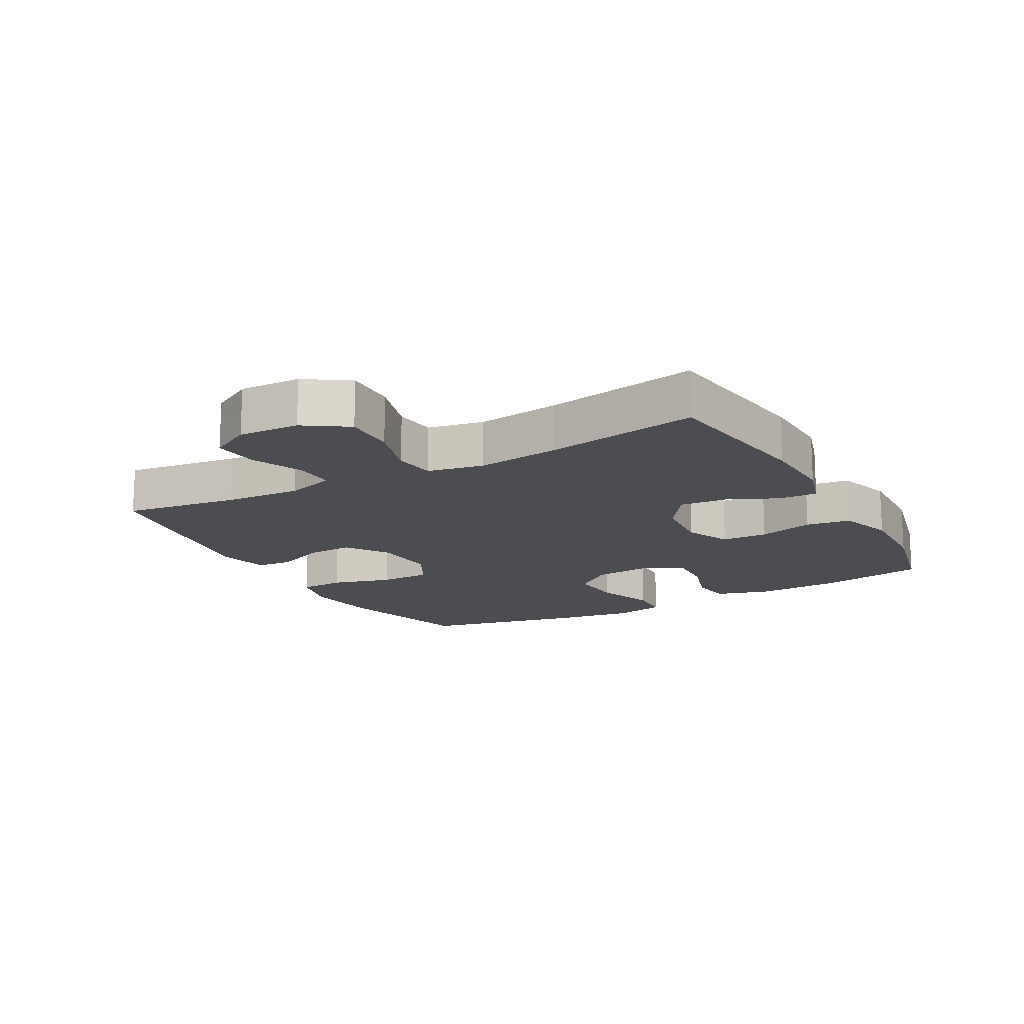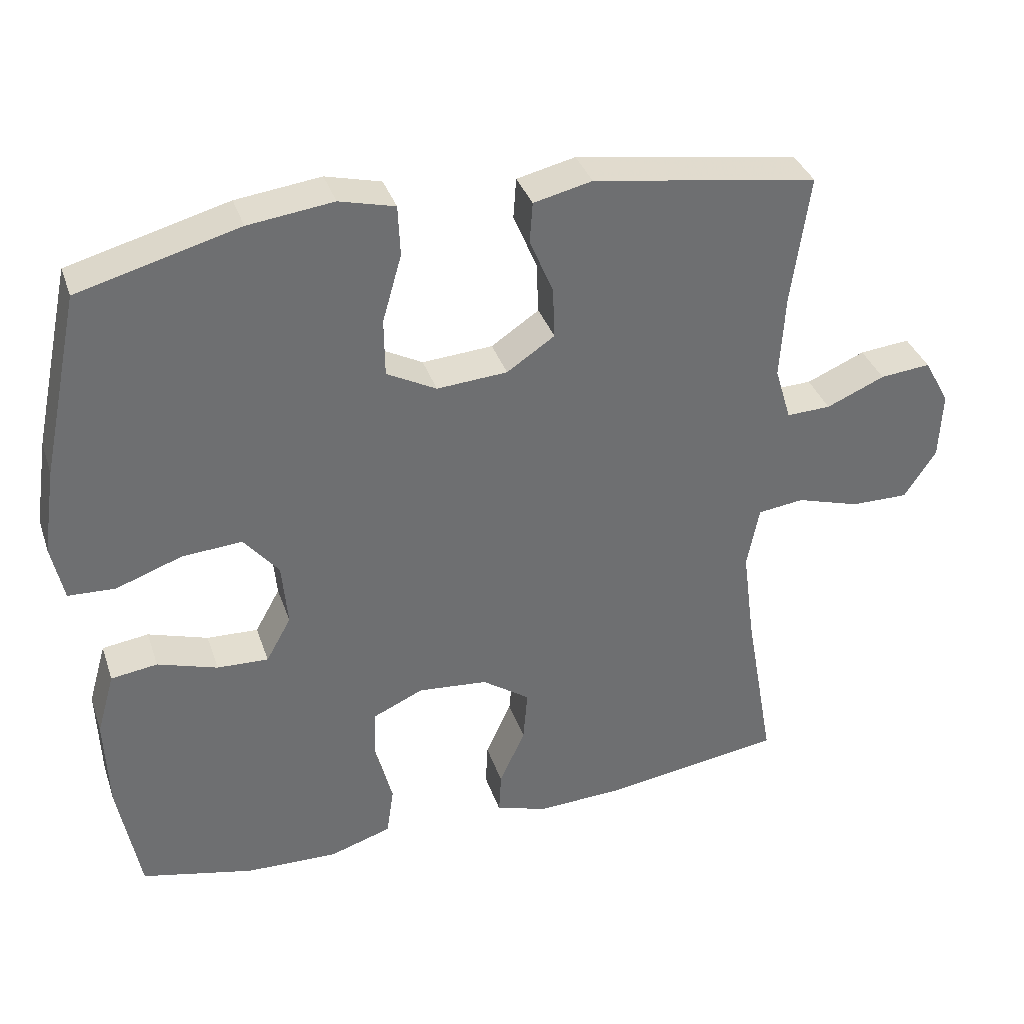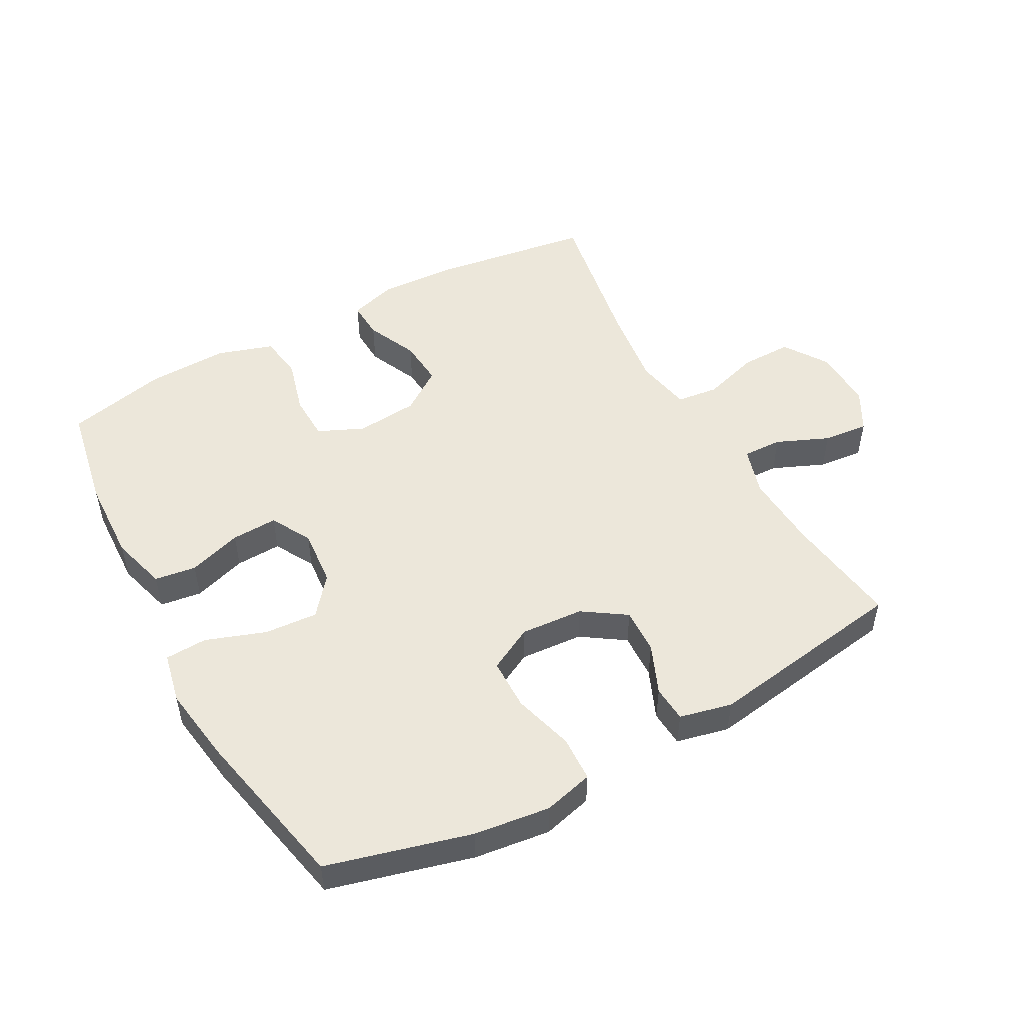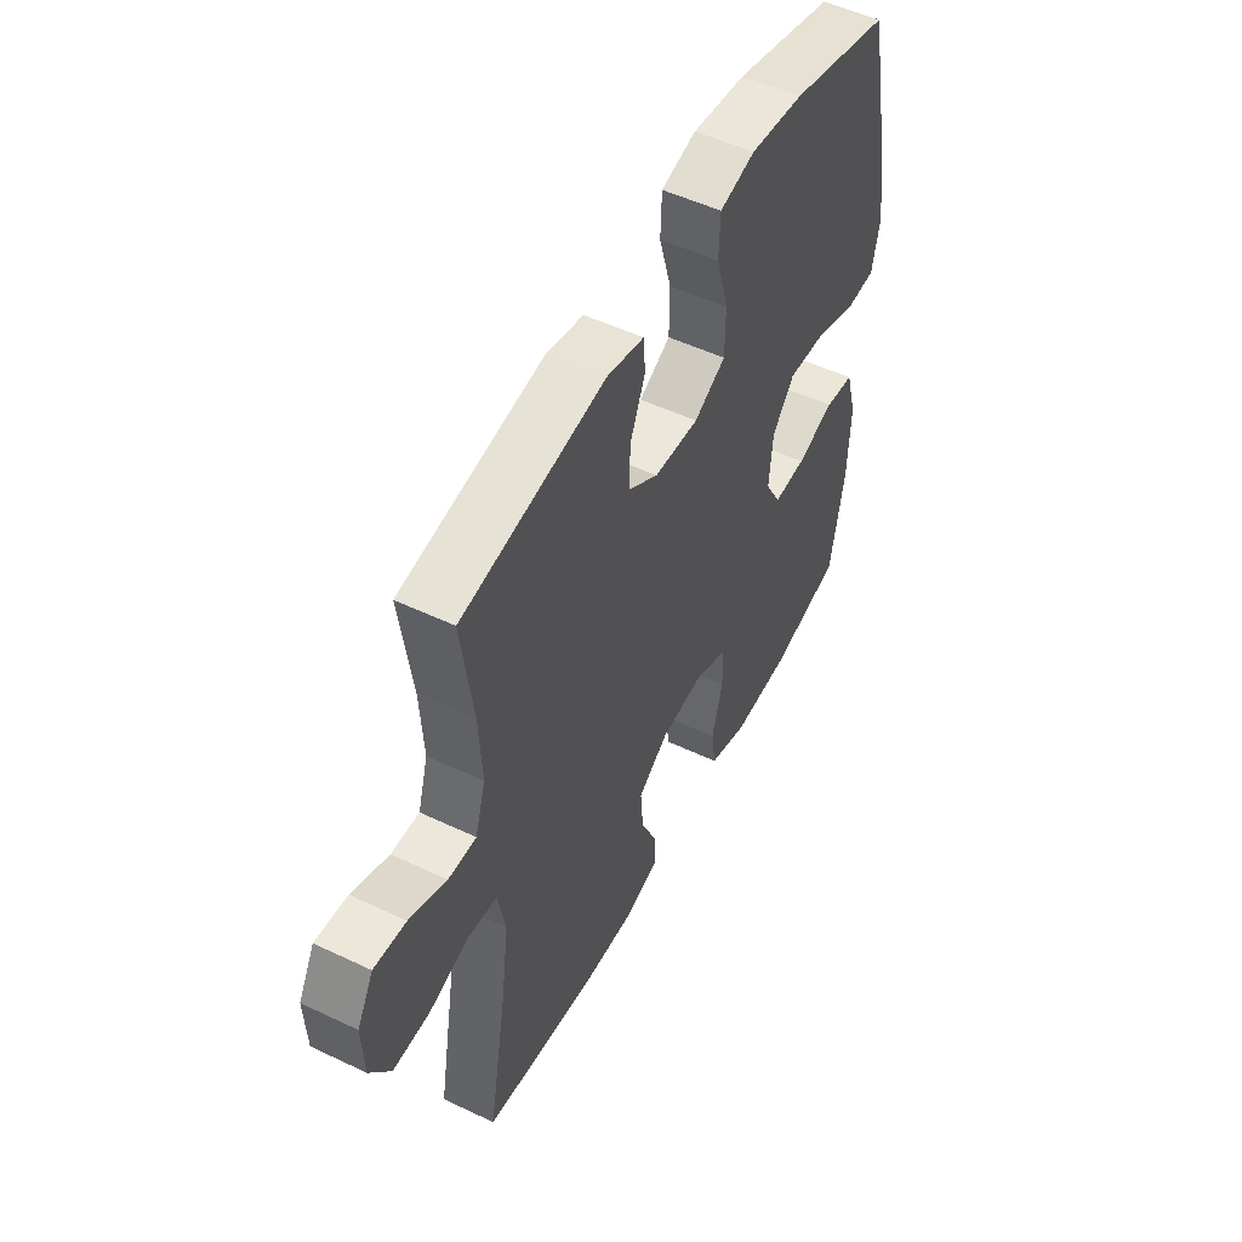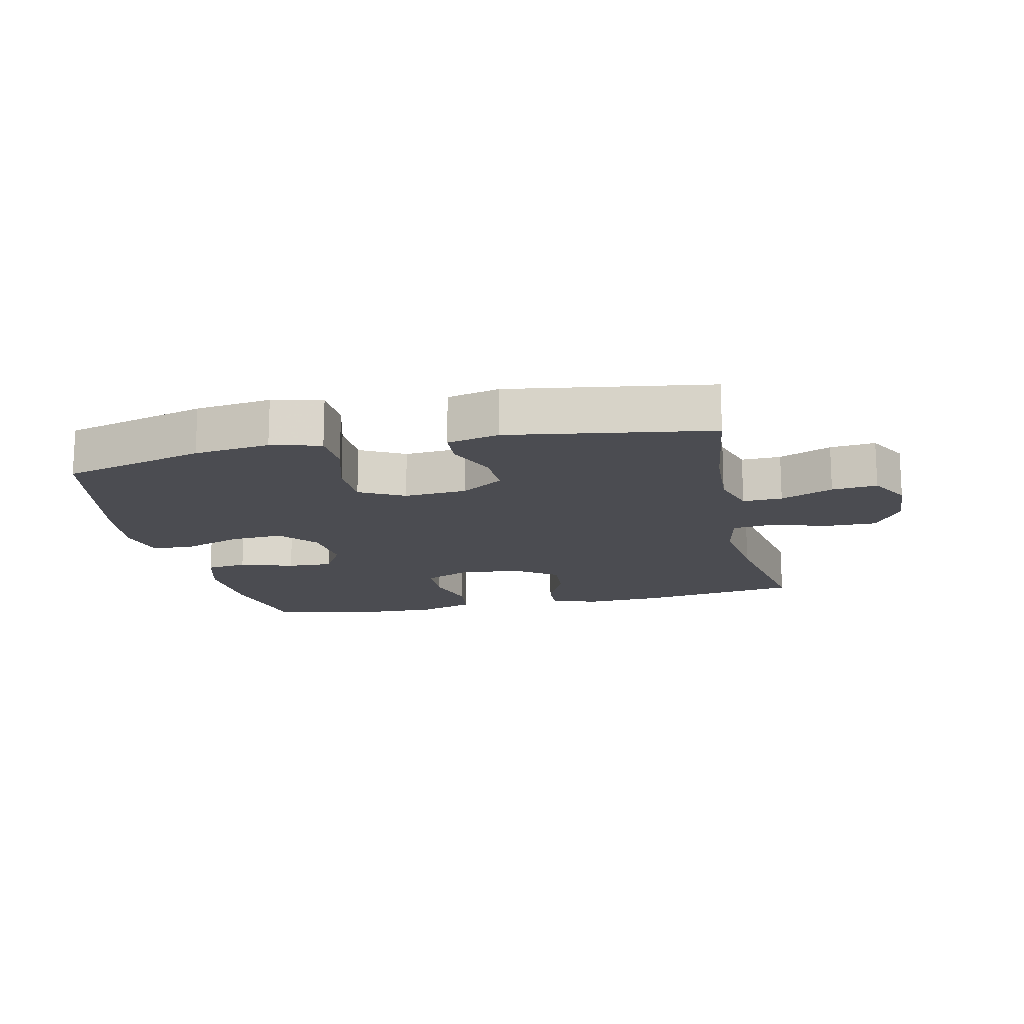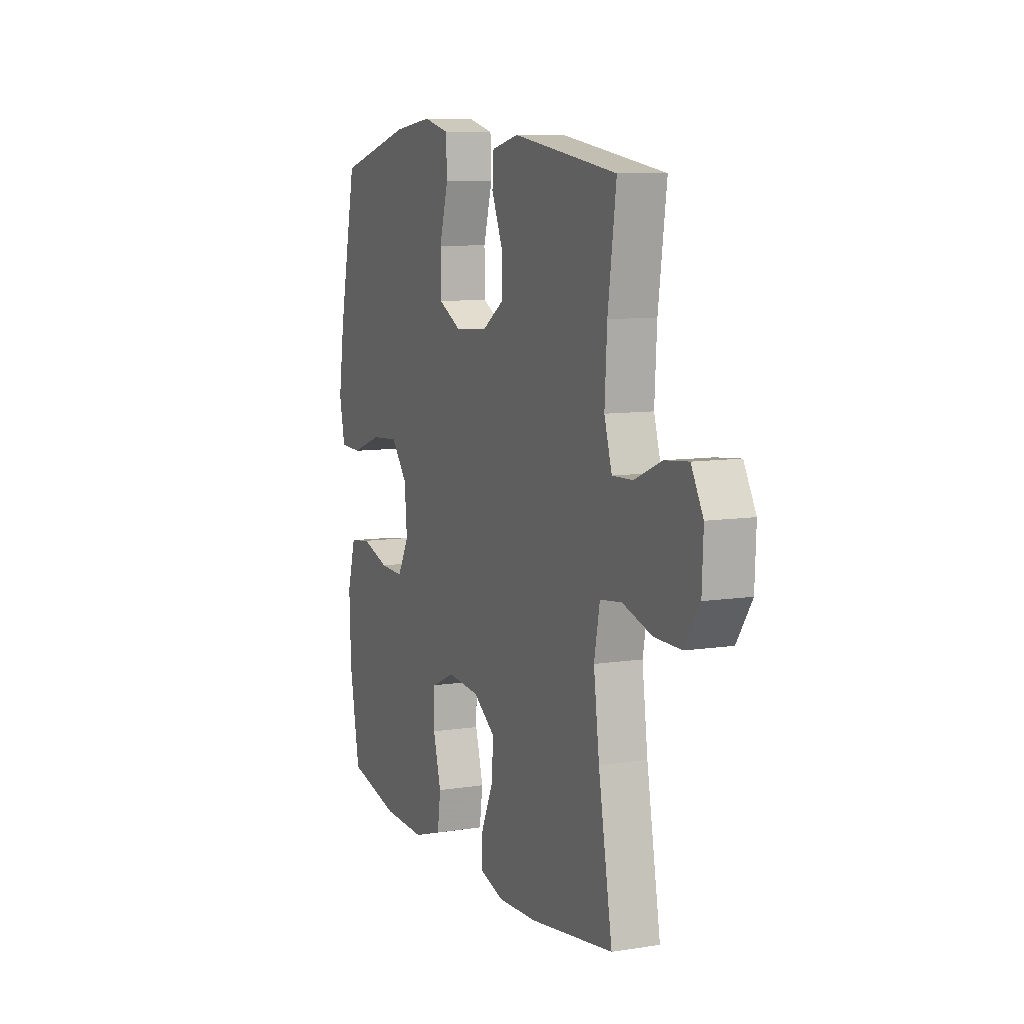
<metadata>
{"format":"obj","ext":"obj","renderer":"f3d","projection":"perspective","resolution":1024,"background":"white","views":[{"elev":-15.8,"azim":118.9,"up":"+Y"},{"elev":35.9,"azim":-17.7,"up":"+Z"},{"elev":50.4,"azim":-28.7,"up":"+Y"},{"elev":51.9,"azim":117.2,"up":"+Z"},{"elev":-15.5,"azim":12.5,"up":"+Y"},{"elev":8.8,"azim":67.1,"up":"+Z"}]}
</metadata>
<code>
v 0.5 0.07 -0.5
v 0.245 0.07 -0.537
v 0.127 0.07 -0.542
v 0.053 0.07 -0.52
v 0.056 0.07 -0.46
v 0.092 0.07 -0.38
v 0.098 0.07 -0.306
v 0.031 0.07 -0.259
v -0.067 0.07 -0.25
v -0.138 0.07 -0.282
v -0.14 0.07 -0.355
v -0.116 0.07 -0.442
v -0.126 0.07 -0.512
v -0.213 0.07 -0.54
v -0.342 0.07 -0.536
v -0.5 0.07 -0.5
v -0.531 0.07 -0.333
v -0.536 0.07 -0.202
v -0.511 0.07 -0.114
v -0.446 0.07 -0.105
v -0.362 0.07 -0.132
v -0.29 0.07 -0.135
v -0.255 0.07 -0.072
v -0.263 0.07 0.018
v -0.312 0.07 0.078
v -0.396 0.07 0.072
v -0.489 0.07 0.039
v -0.555 0.07 0.042
v -0.572 0.07 0.122
v -0.554 0.07 0.244
v -0.5 0.07 0.5
v -0.276 0.07 0.56
v -0.157 0.07 0.575
v -0.079 0.07 0.555
v -0.076 0.07 0.484
v -0.103 0.07 0.389
v -0.102 0.07 0.308
v -0.032 0.07 0.271
v 0.067 0.07 0.278
v 0.134 0.07 0.323
v 0.131 0.07 0.395
v 0.098 0.07 0.473
v 0.102 0.07 0.53
v 0.184 0.07 0.549
v 0.5 0.07 0.5
v 0.475 0.07 0.319
v 0.468 0.07 0.199
v 0.491 0.07 0.123
v 0.553 0.07 0.125
v 0.635 0.07 0.16
v 0.706 0.07 0.167
v 0.742 0.07 0.102
v 0.738 0.07 0.006
v 0.693 0.07 -0.062
v 0.612 0.07 -0.061
v 0.523 0.07 -0.034
v 0.458 0.07 -0.042
v 0.441 0.07 -0.13
v 0.458 0.07 -0.261
v 0.5 0 -0.5
v 0.245 0 -0.537
v 0.127 0 -0.542
v 0.053 0 -0.52
v 0.056 0 -0.46
v 0.092 0 -0.38
v 0.098 0 -0.306
v 0.031 0 -0.259
v -0.067 0 -0.25
v -0.138 0 -0.282
v -0.14 0 -0.355
v -0.116 0 -0.442
v -0.126 0 -0.512
v -0.213 0 -0.54
v -0.342 0 -0.536
v -0.5 0 -0.5
v -0.531 0 -0.333
v -0.536 0 -0.202
v -0.511 0 -0.114
v -0.446 0 -0.105
v -0.362 0 -0.132
v -0.29 0 -0.135
v -0.255 0 -0.072
v -0.263 0 0.018
v -0.312 0 0.078
v -0.396 0 0.072
v -0.489 0 0.039
v -0.555 0 0.042
v -0.572 0 0.122
v -0.554 0 0.244
v -0.5 0 0.5
v -0.276 0 0.56
v -0.157 0 0.575
v -0.079 0 0.555
v -0.076 0 0.484
v -0.103 0 0.389
v -0.102 0 0.308
v -0.032 0 0.271
v 0.067 0 0.278
v 0.134 0 0.323
v 0.131 0 0.395
v 0.098 0 0.473
v 0.102 0 0.53
v 0.184 0 0.549
v 0.5 0 0.5
v 0.475 0 0.319
v 0.468 0 0.199
v 0.491 0 0.123
v 0.553 0 0.125
v 0.635 0 0.16
v 0.706 0 0.167
v 0.742 0 0.102
v 0.738 0 0.006
v 0.693 0 -0.062
v 0.612 0 -0.061
v 0.523 0 -0.034
v 0.458 0 -0.042
v 0.441 0 -0.13
v 0.458 0 -0.261
f 54 55 56
f 53 54 56
f 52 53 56
f 51 52 56
f 50 51 56
f 49 50 56
f 48 49 56 57
f 47 48 57
f 44 45 46
f 43 44 46
f 42 43 46
f 41 42 46
f 40 41 46 47
f 47 57 58
f 40 47 58
f 39 40 58
f 34 35 36
f 33 34 36
f 32 33 36
f 31 32 36
f 30 31 36
f 29 30 36
f 28 29 36
f 27 28 36
f 26 27 36
f 25 26 36 37
f 24 25 37 38
f 19 20 21
f 18 19 21
f 17 18 21
f 16 17 21
f 15 16 21
f 14 15 21
f 13 14 21
f 12 13 21
f 11 12 21
f 10 11 21 22
f 9 10 22 23
f 4 5 6
f 3 4 6
f 2 3 6
f 1 2 6
f 59 1 6
f 59 6 7
f 39 58 59
f 38 39 59
f 24 38 59
f 23 24 59
f 9 23 59
f 8 9 59
f 7 8 59
f 115 114 113
f 115 113 112
f 115 112 111
f 115 111 110
f 115 110 109
f 115 109 108
f 116 115 108 107
f 116 107 106
f 105 104 103
f 105 103 102
f 105 102 101
f 105 101 100
f 106 105 100 99
f 117 116 106
f 117 106 99
f 117 99 98
f 95 94 93
f 95 93 92
f 95 92 91
f 95 91 90
f 95 90 89
f 95 89 88
f 95 88 87
f 95 87 86
f 95 86 85
f 96 95 85 84
f 97 96 84 83
f 80 79 78
f 80 78 77
f 80 77 76
f 80 76 75
f 80 75 74
f 80 74 73
f 80 73 72
f 80 72 71
f 80 71 70
f 81 80 70 69
f 82 81 69 68
f 65 64 63
f 65 63 62
f 65 62 61
f 65 61 60
f 65 60 118
f 66 65 118
f 118 117 98
f 118 98 97
f 118 97 83
f 118 83 82
f 118 82 68
f 118 68 67
f 118 67 66
f 1 60 61 2
f 2 61 62 3
f 3 62 63 4
f 4 63 64 5
f 5 64 65 6
f 6 65 66 7
f 7 66 67 8
f 8 67 68 9
f 9 68 69 10
f 10 69 70 11
f 11 70 71 12
f 12 71 72 13
f 13 72 73 14
f 14 73 74 15
f 15 74 75 16
f 16 75 76 17
f 17 76 77 18
f 18 77 78 19
f 19 78 79 20
f 20 79 80 21
f 21 80 81 22
f 22 81 82 23
f 23 82 83 24
f 24 83 84 25
f 25 84 85 26
f 26 85 86 27
f 27 86 87 28
f 28 87 88 29
f 29 88 89 30
f 30 89 90 31
f 31 90 91 32
f 32 91 92 33
f 33 92 93 34
f 34 93 94 35
f 35 94 95 36
f 36 95 96 37
f 37 96 97 38
f 38 97 98 39
f 39 98 99 40
f 40 99 100 41
f 41 100 101 42
f 42 101 102 43
f 43 102 103 44
f 44 103 104 45
f 45 104 105 46
f 46 105 106 47
f 47 106 107 48
f 48 107 108 49
f 49 108 109 50
f 50 109 110 51
f 51 110 111 52
f 52 111 112 53
f 53 112 113 54
f 54 113 114 55
f 55 114 115 56
f 56 115 116 57
f 57 116 117 58
f 58 117 118 59
f 59 118 60 1

</code>
